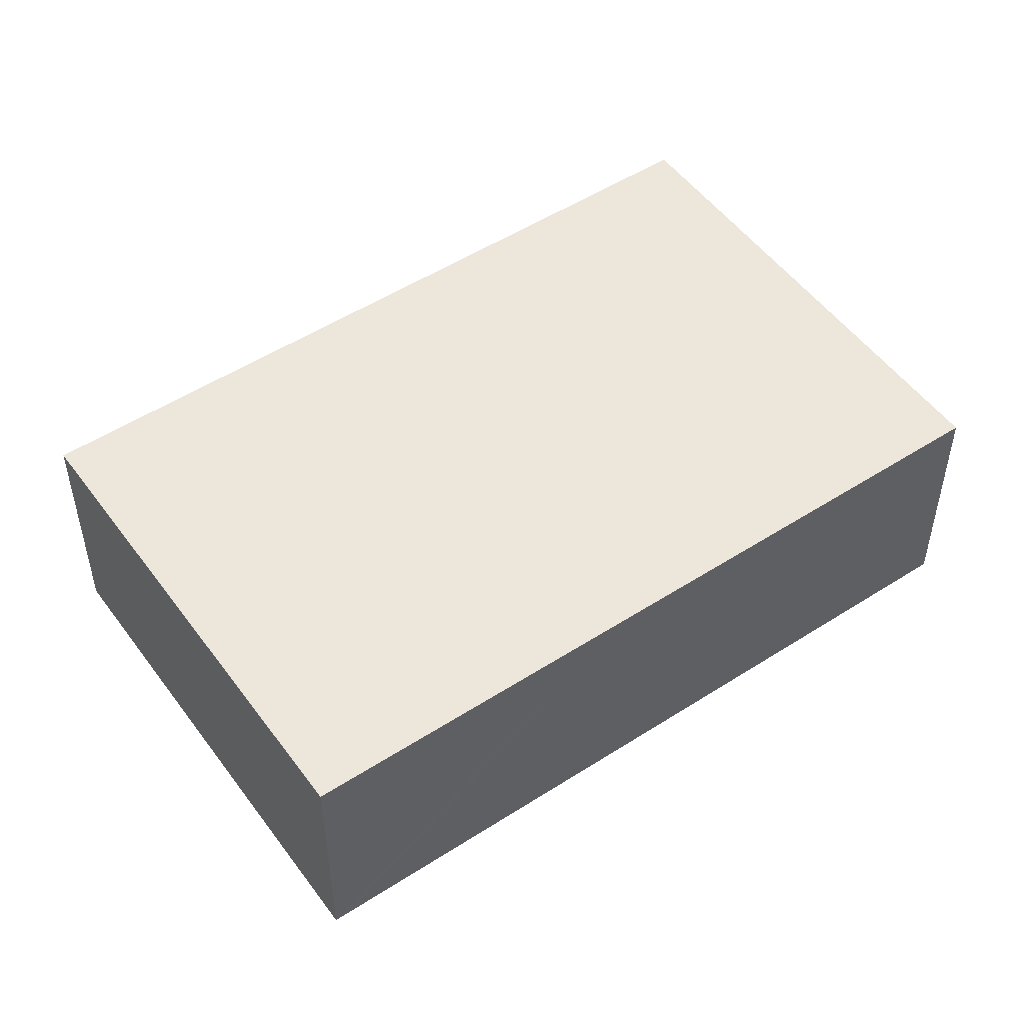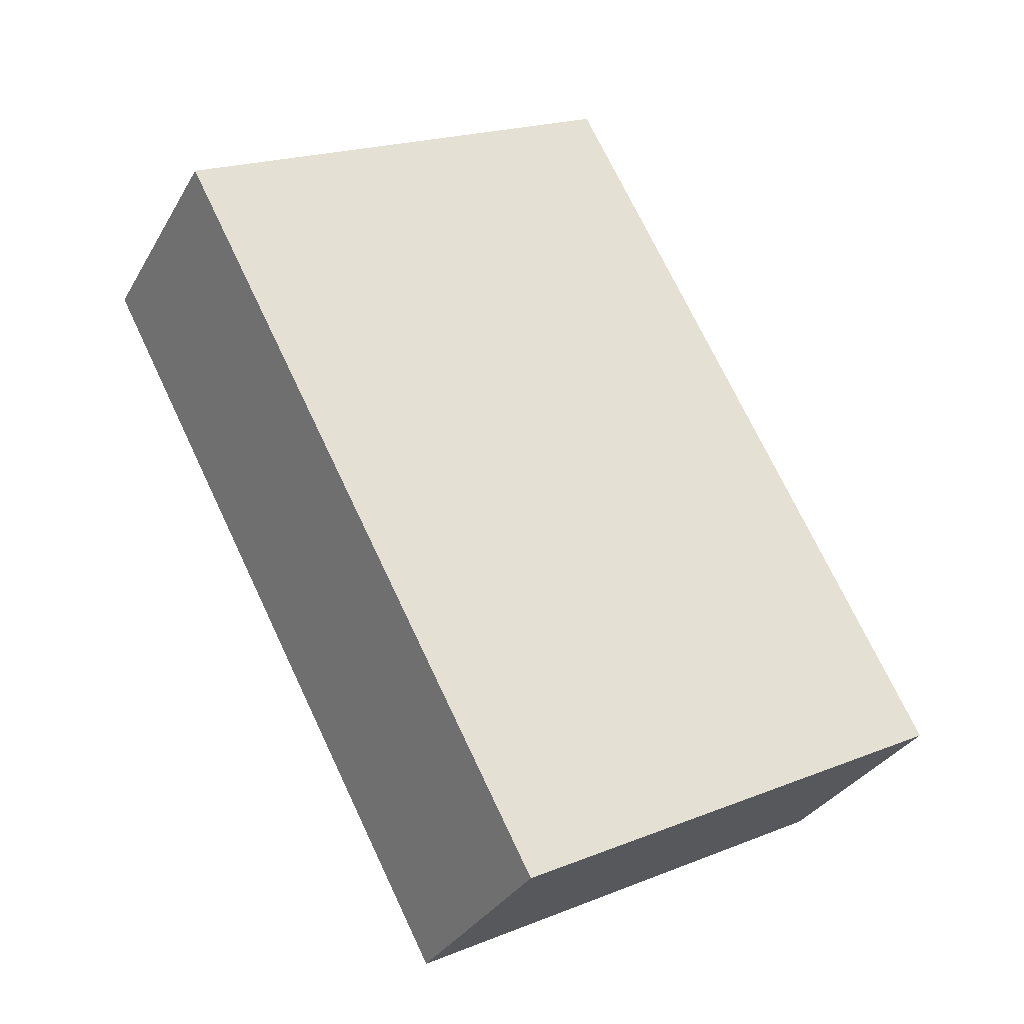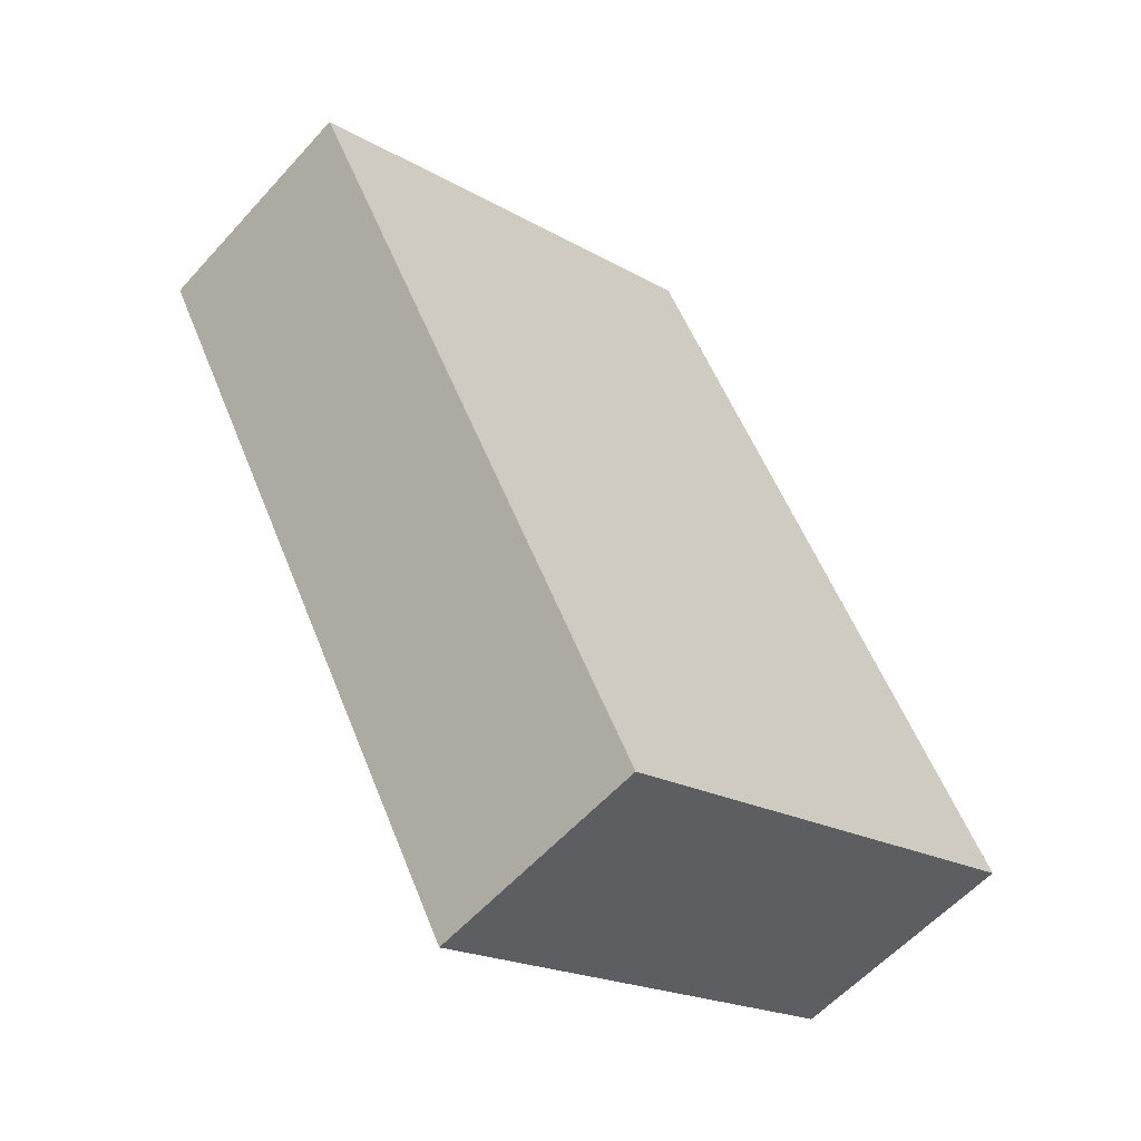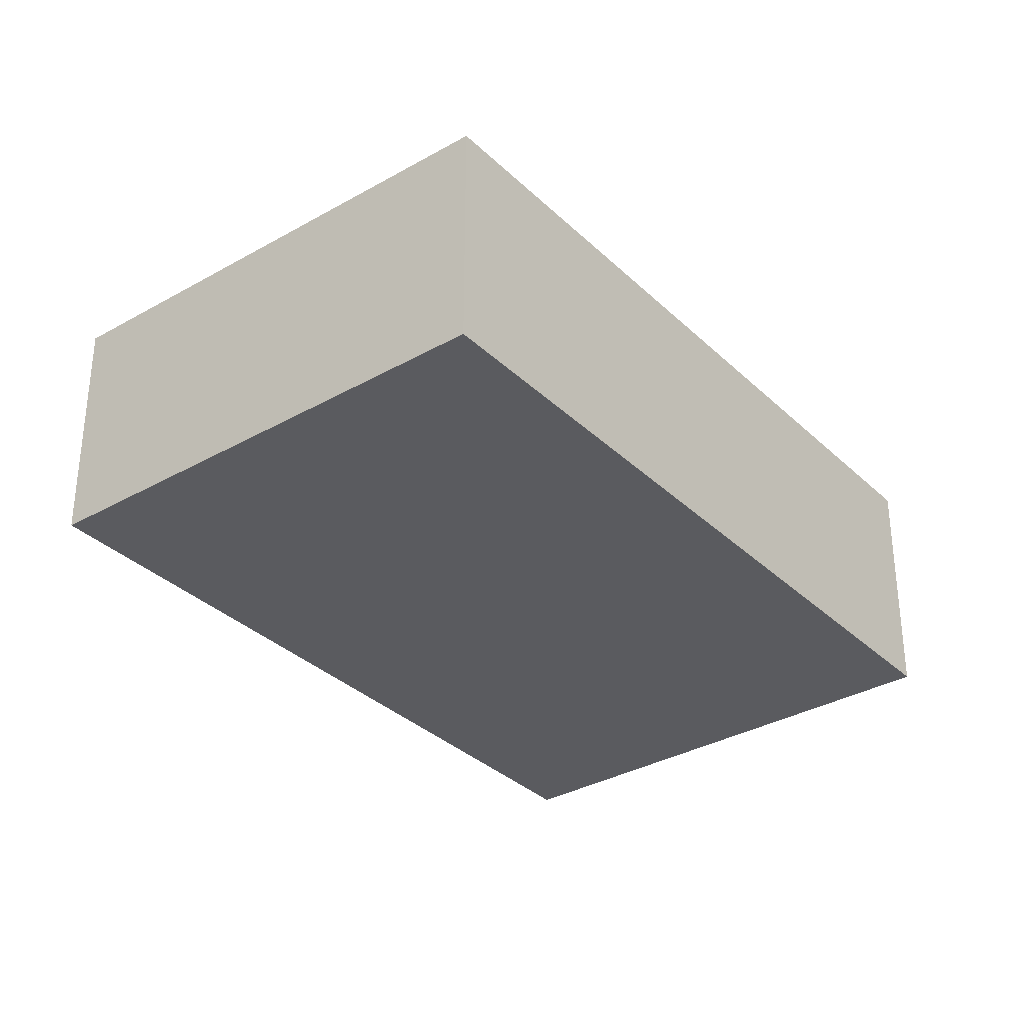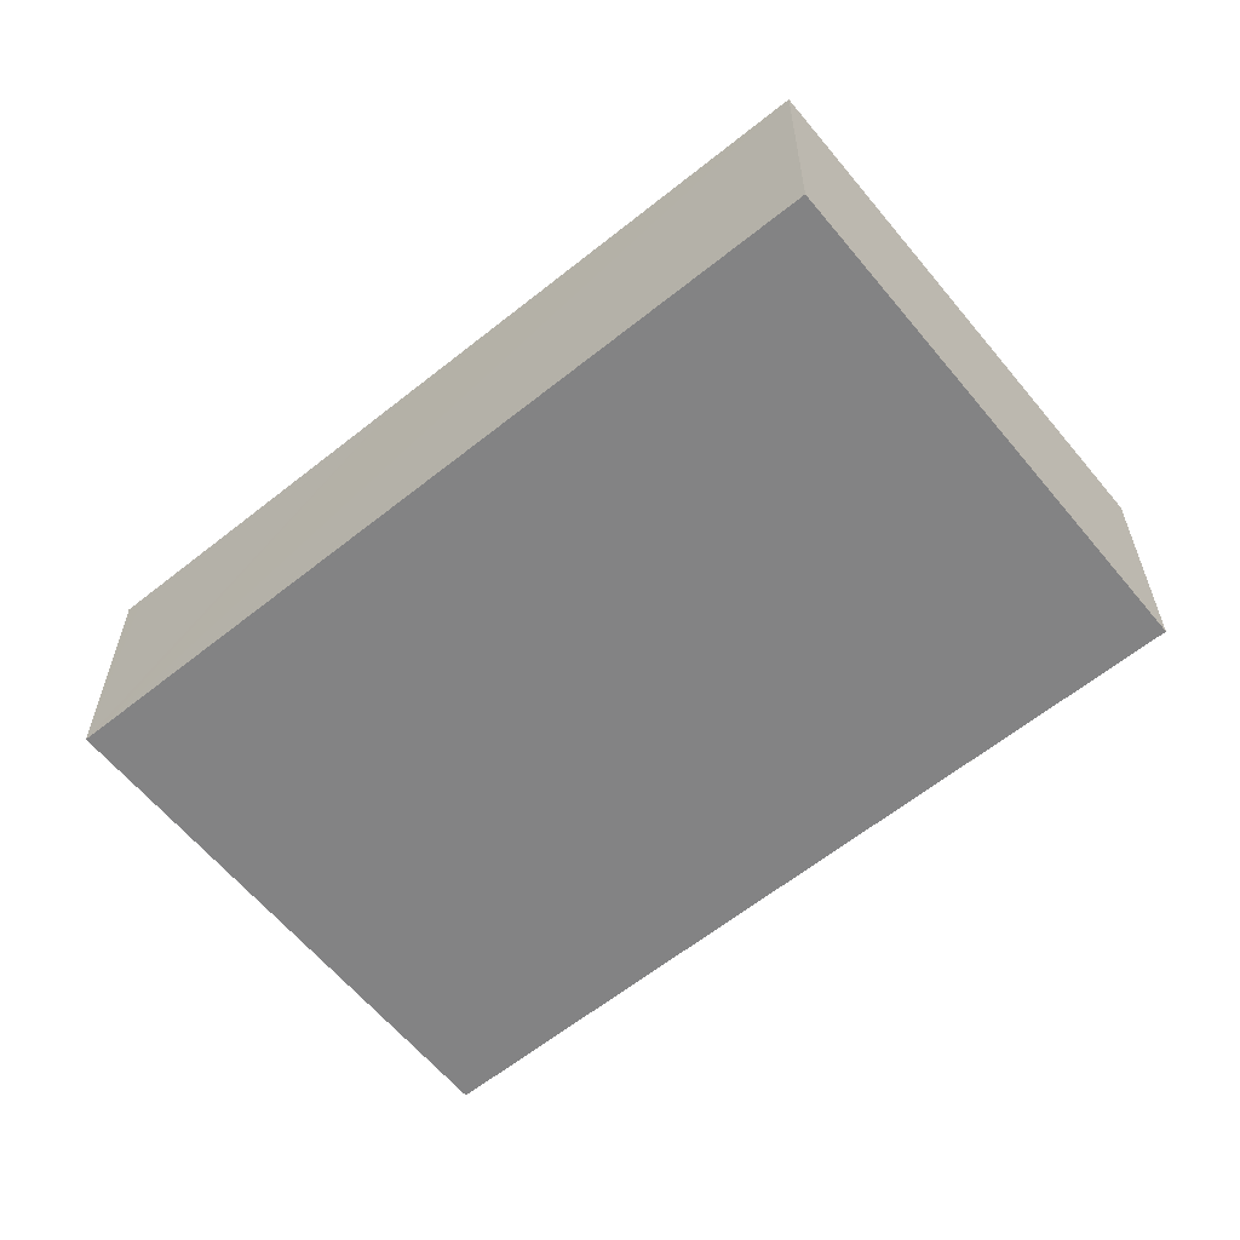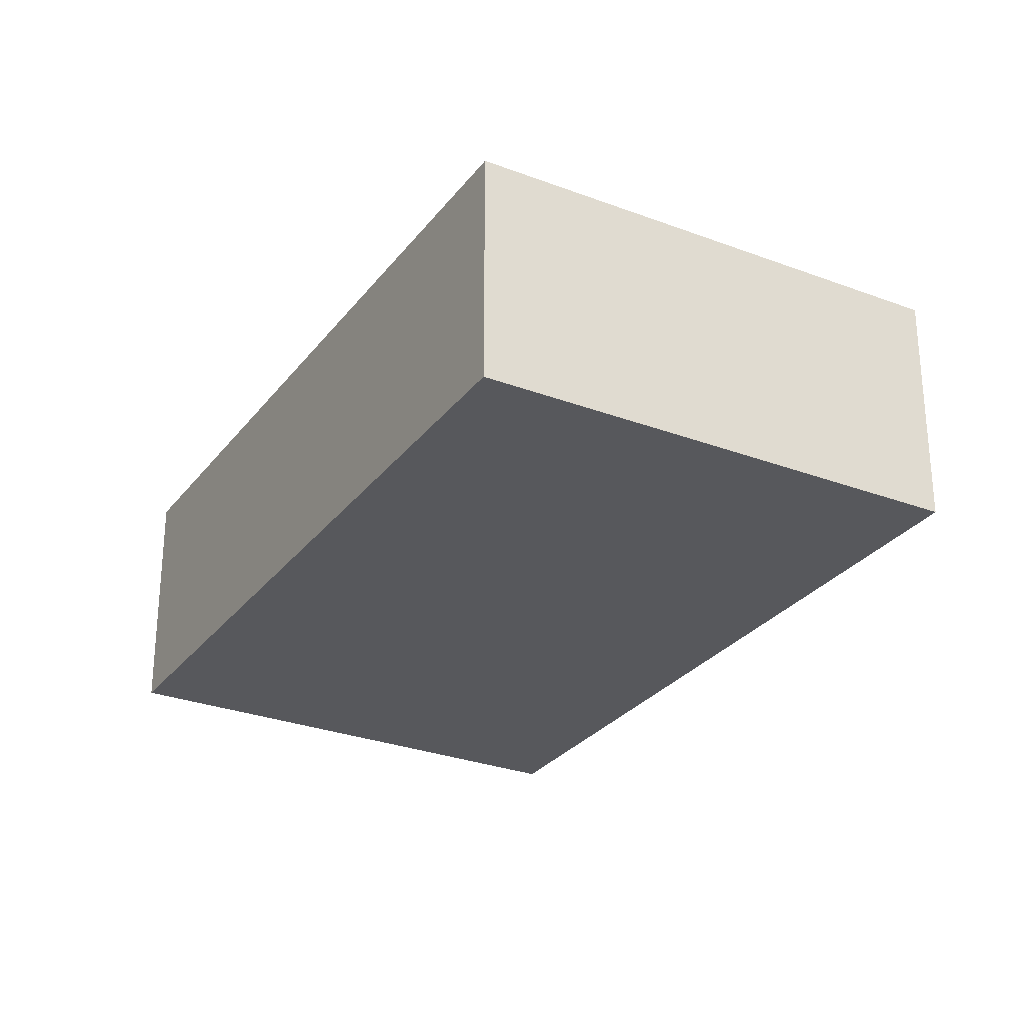
<metadata>
{"format":"obj","ext":"obj","renderer":"f3d","projection":"perspective","resolution":1024,"background":"white","views":[{"elev":51.3,"azim":83.1,"up":"+Y"},{"elev":-31.9,"azim":154.6,"up":"+Z"},{"elev":-57.5,"azim":138.6,"up":"+Z"},{"elev":-33.4,"azim":66.1,"up":"+Y"},{"elev":-61.2,"azim":157.4,"up":"+Y"},{"elev":-28.5,"azim":-1.5,"up":"+Y"}]}
</metadata>
<code>
v  0 5.927 3.629e-16
v  16.4 5.927 3.791
v  11.18 5.927 -5.974
v  9.311 5.927 17.42
v  18.49 5.927 7.712
v  20.29 5.927 11.07
v  19.63 5.927 11.91
v  20.49 5.927 11.45
v  20.49 -7.009e-16 11.45
v  20.29 -6.779e-16 11.07
v  18.49 -4.722e-16 7.712
v  16.4 -2.321e-16 3.791
v  11.18 3.658e-16 -5.974
v  0 0 0
v  9.311 -1.067e-15 17.42
v  19.63 -7.29e-16 11.91
g defaultobject
f 1 2 3
f 2 1 4
f 2 4 5
f 5 4 6
f 6 4 7
f 6 7 8
f 9 6 8
f 6 9 5
f 5 9 2
f 2 9 10
f 2 10 3
f 3 10 11
f 3 11 12
f 3 12 13
f 13 1 3
f 1 13 14
f 14 4 1
f 4 14 15
f 7 9 8
f 9 7 4
f 9 4 16
f 16 4 15
f 13 15 14
f 15 13 12
f 15 12 11
f 15 11 10
f 15 10 16
f 16 10 9

</code>
